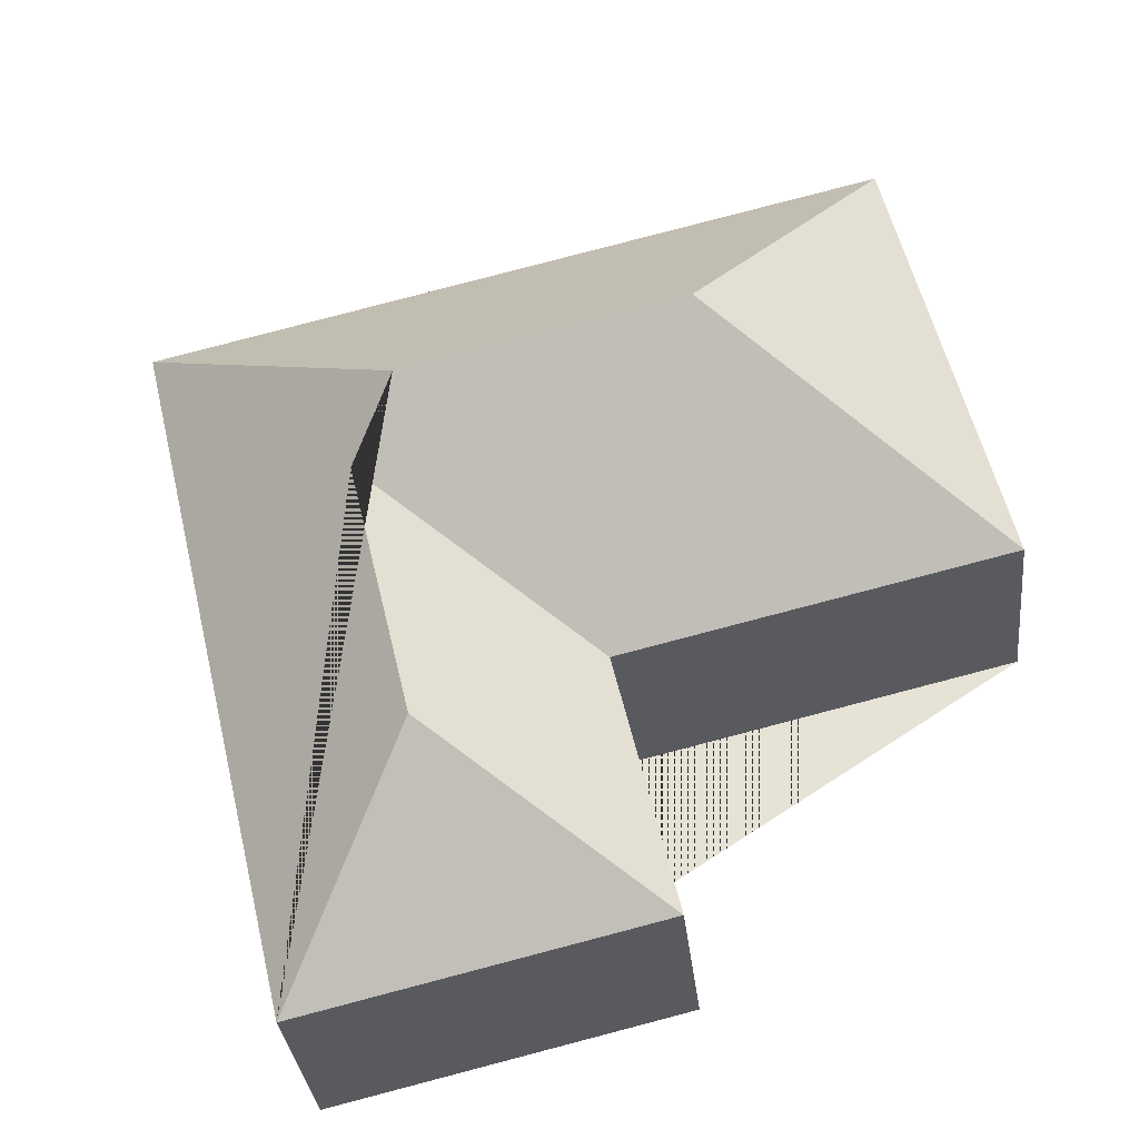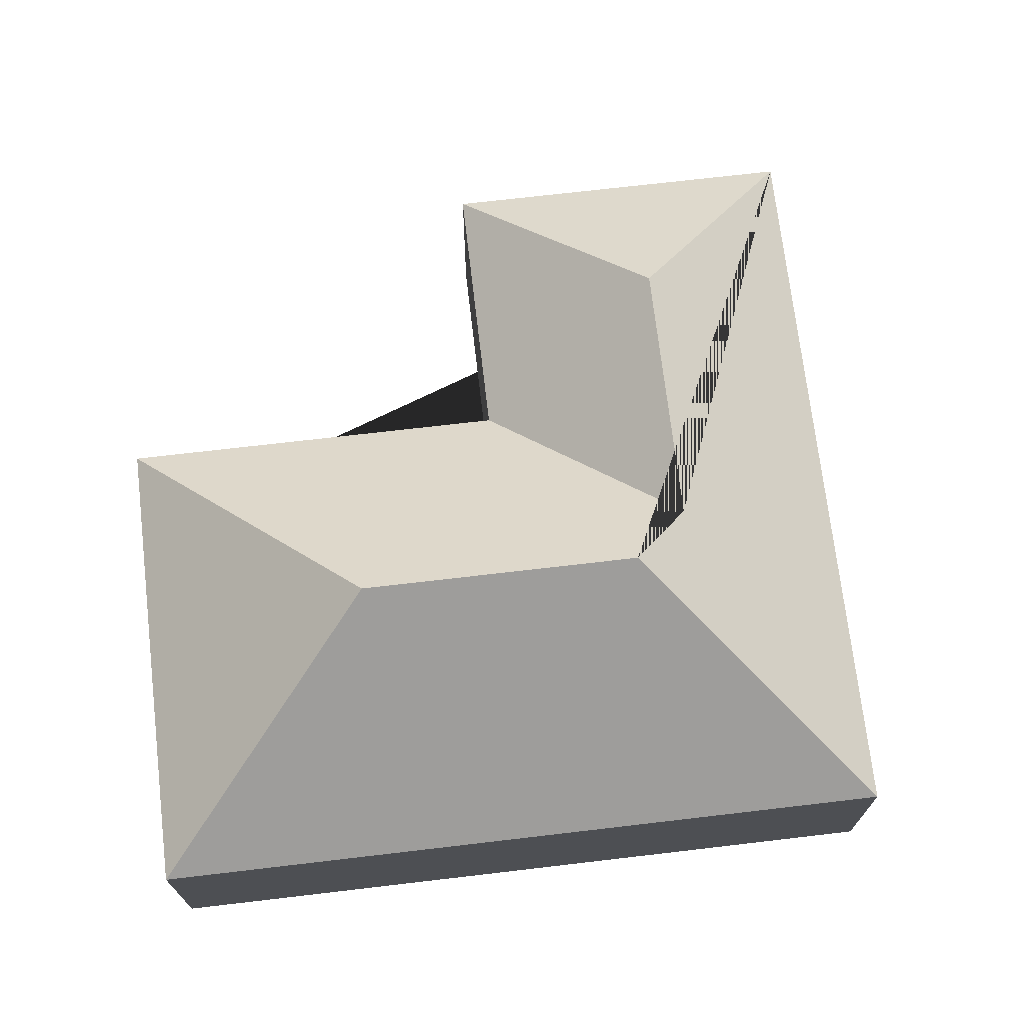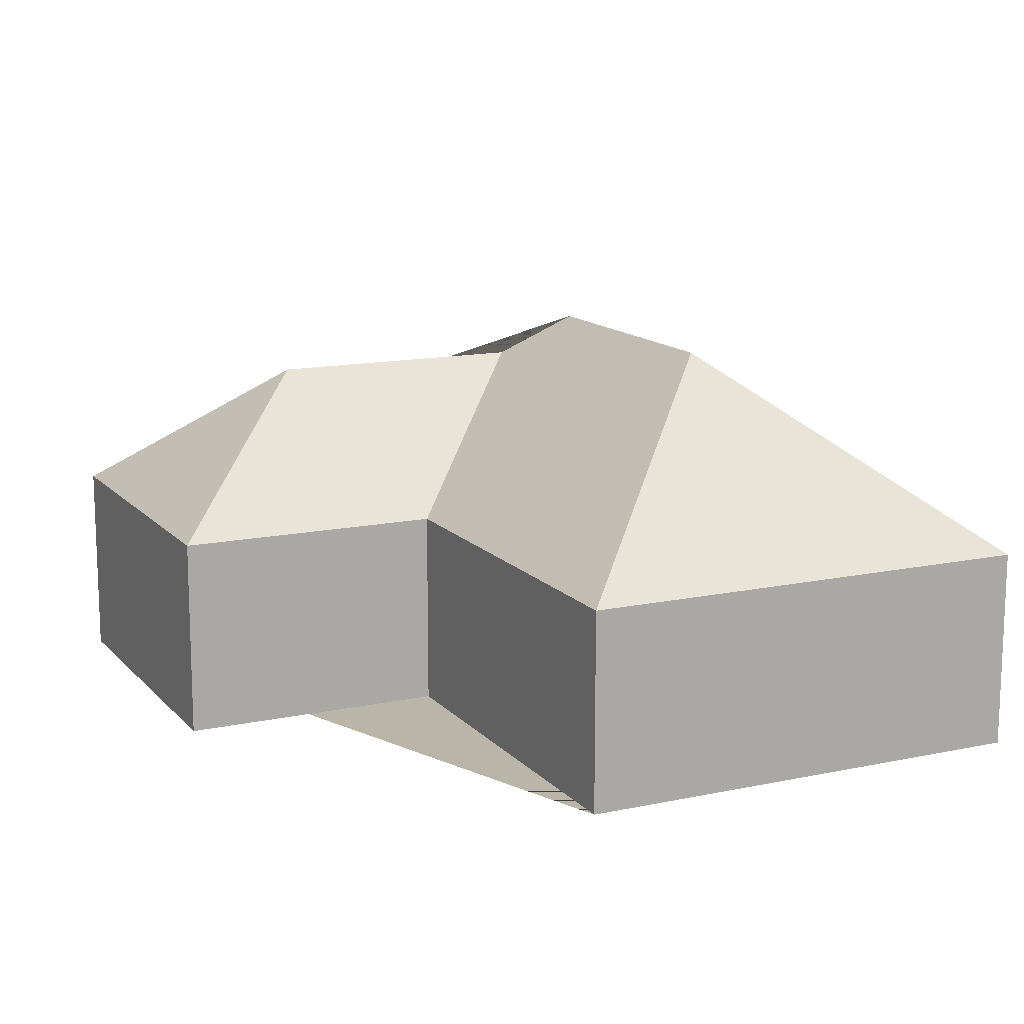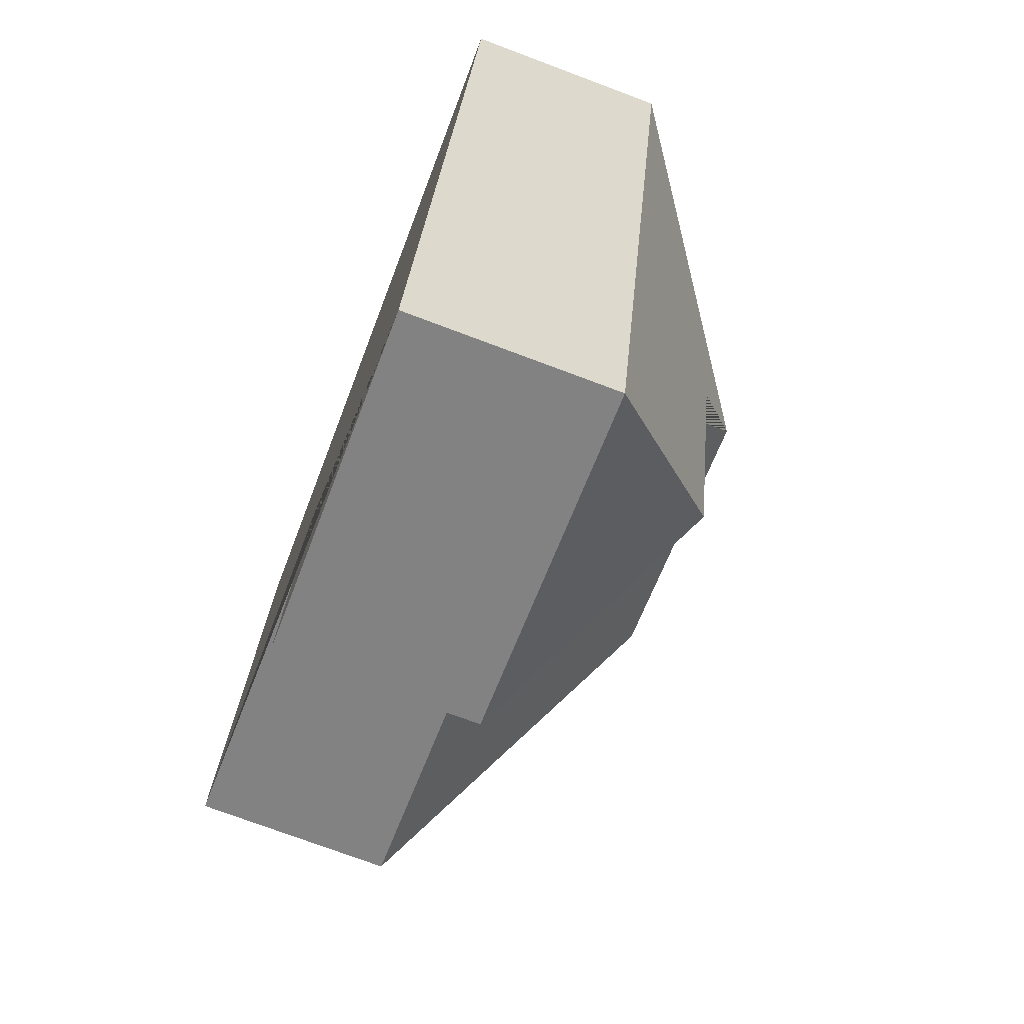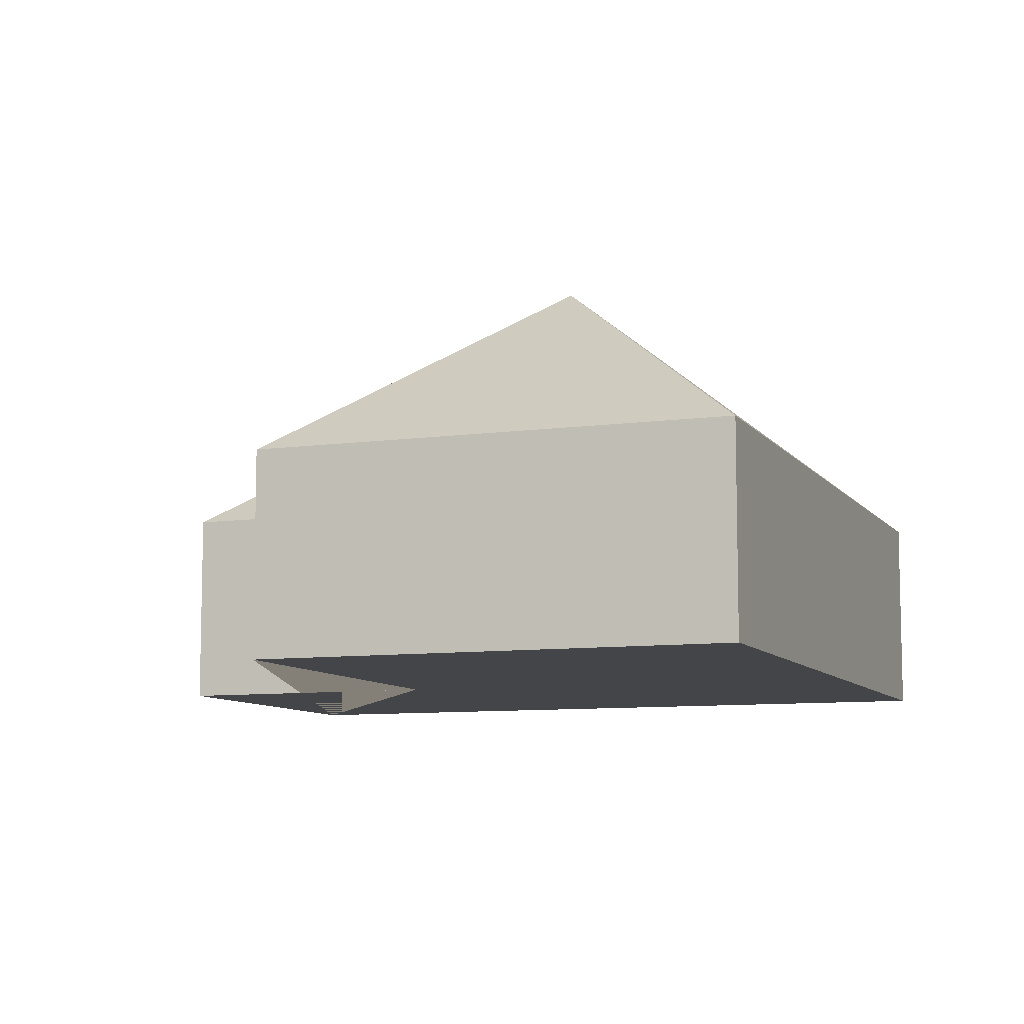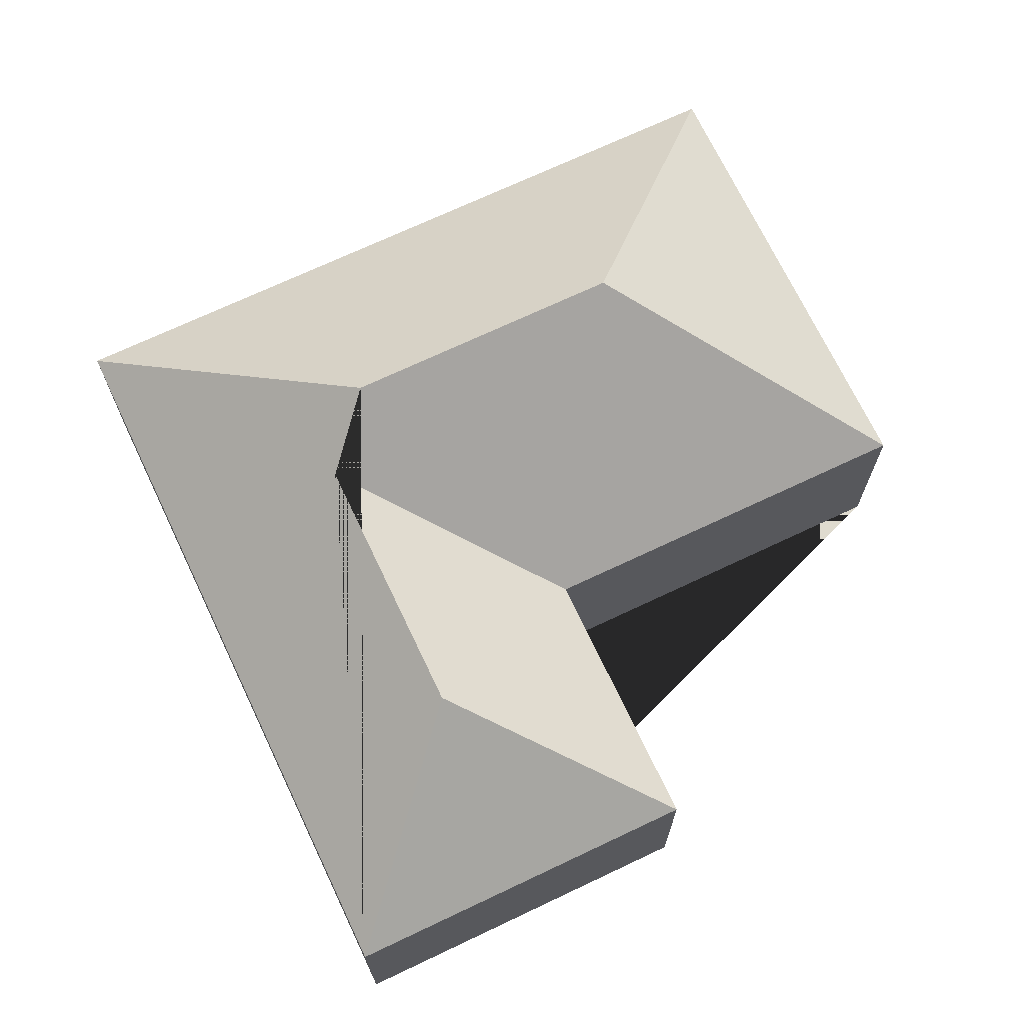
<metadata>
{"format":"obj","ext":"obj","renderer":"f3d","projection":"perspective","resolution":1024,"background":"white","views":[{"elev":-32.9,"azim":-173.8,"up":"+Z"},{"elev":71.5,"azim":6.6,"up":"+Y"},{"elev":13.7,"azim":-102.3,"up":"+Y"},{"elev":-73.9,"azim":69.4,"up":"+Z"},{"elev":-8.9,"azim":-56.2,"up":"+Y"},{"elev":70.3,"azim":167.9,"up":"+Y"}]}
</metadata>
<code>
o BK39_500_015032_0009
v 266.3 75 -350.8
v 135.9 75 -320
v 218.2 127.4 -270.4
v 158.8 75 -222.3
v 15.99 75 -188.7
v 241 127.5 -174
v 224.8 145 -147.6
v 123.3 145 -123.6
v 329.8 75 -82.31
v 56.37 75 -17.66
v 266.3 0 -350.8
v 135.9 0 -320
v 158.8 0 -222.3
v 15.99 0 -188.7
v 56.37 0 -17.66
v 329.8 0 -82.31
f 8 7 9 10
f 10 5 8
f 5 4 6 7 8
f 6 3 2 4
f 3 1 2
f 1 9 7 6 3
f 11 12 13 14 15 16
f 1 11 12 2
f 2 12 13 4
f 4 13 14 5
f 5 14 15 10
f 10 15 16 9
f 9 16 11 1

</code>
